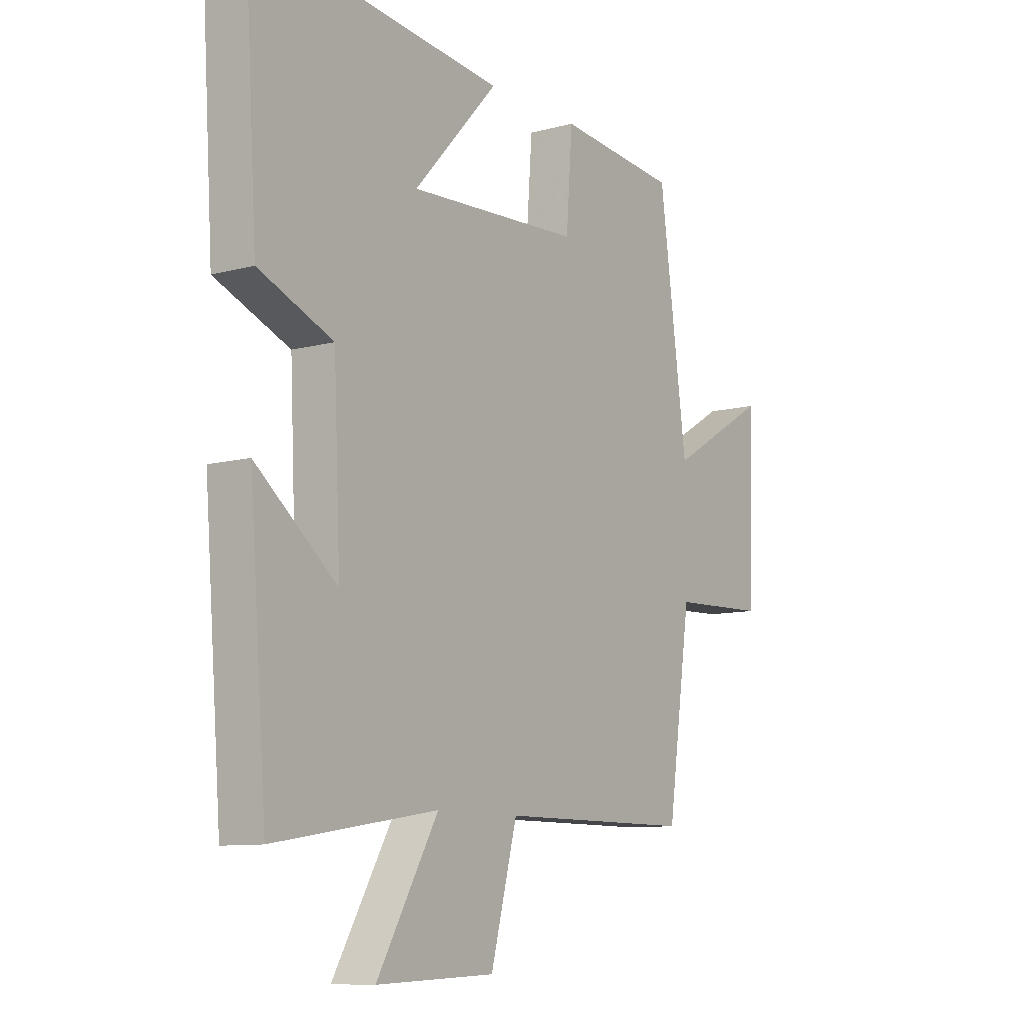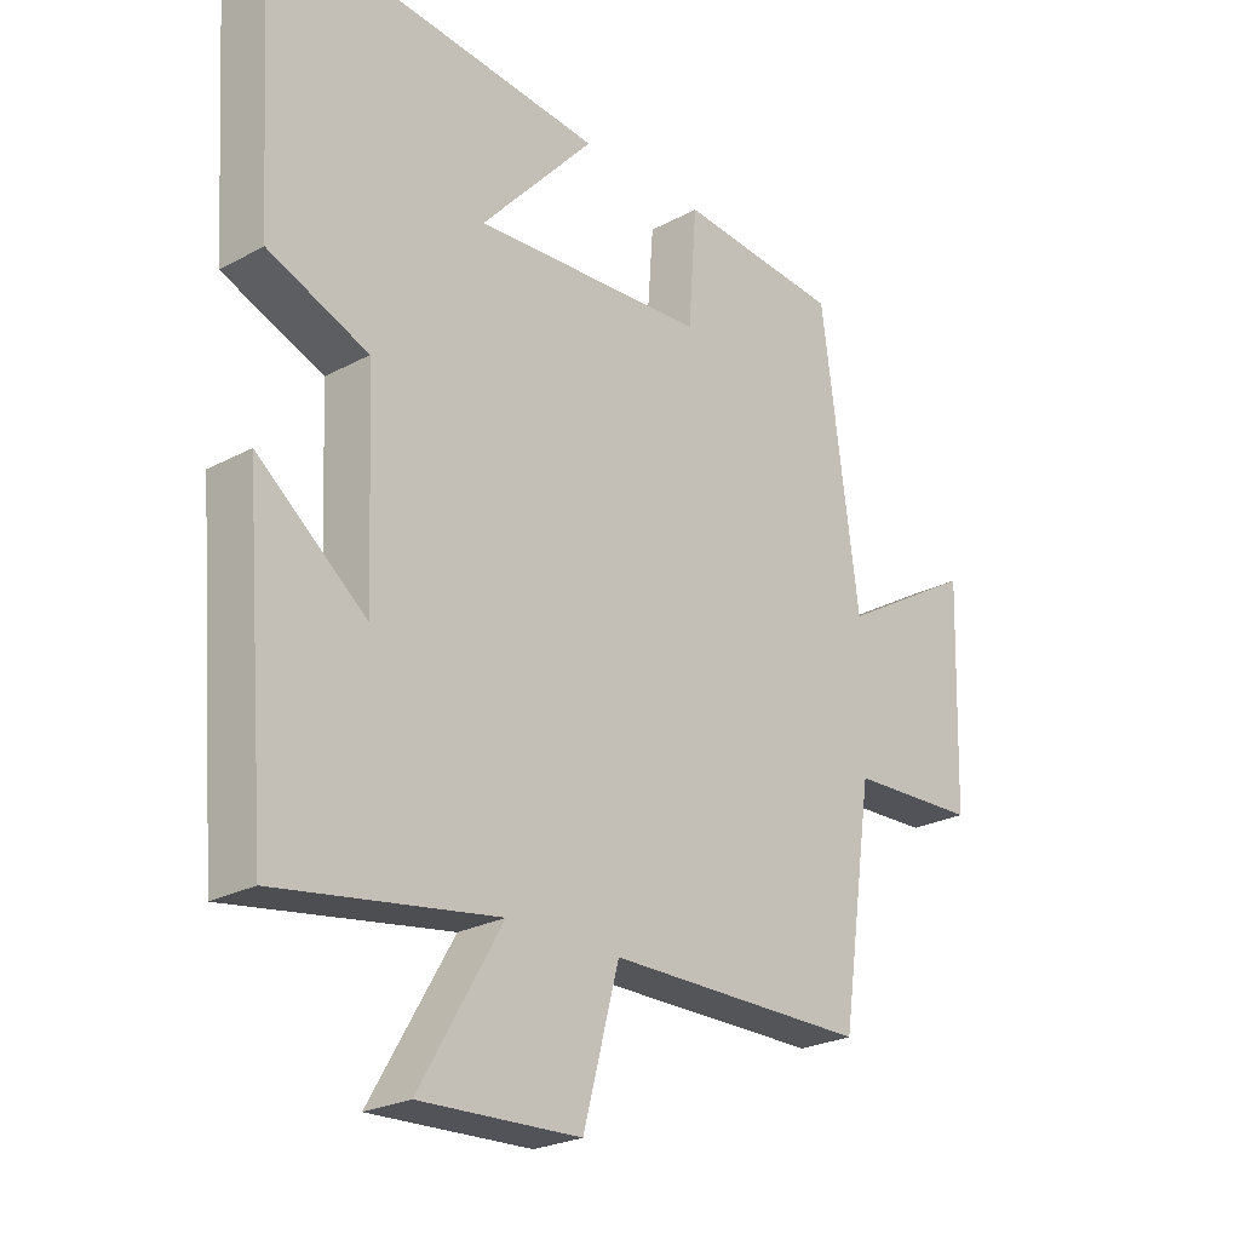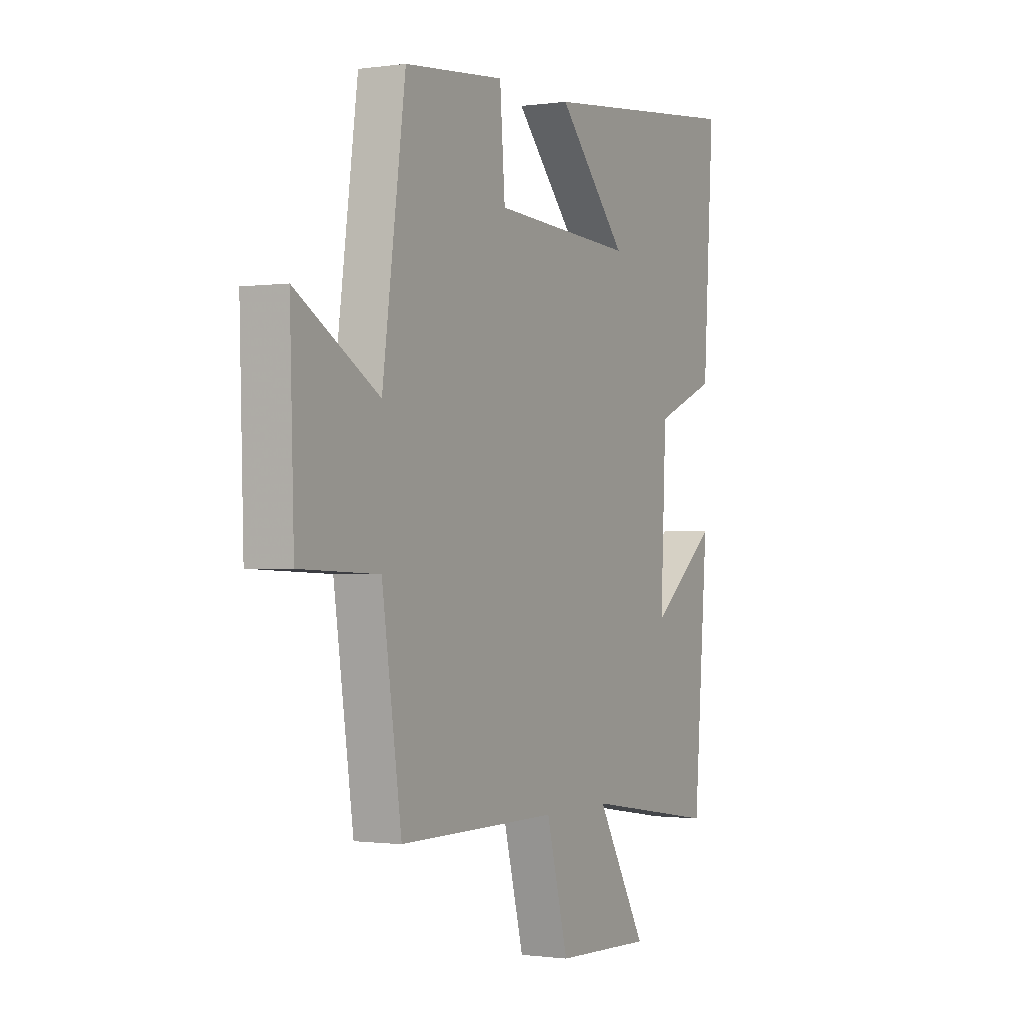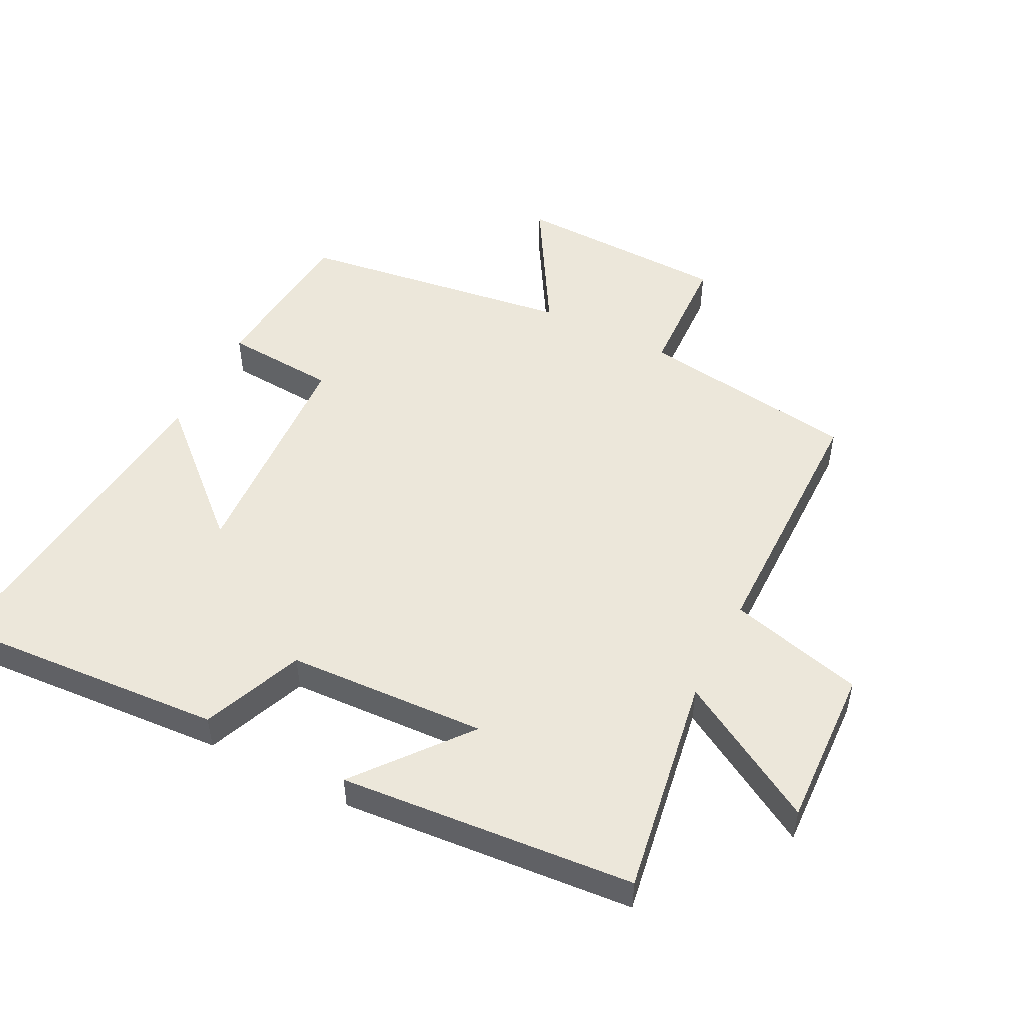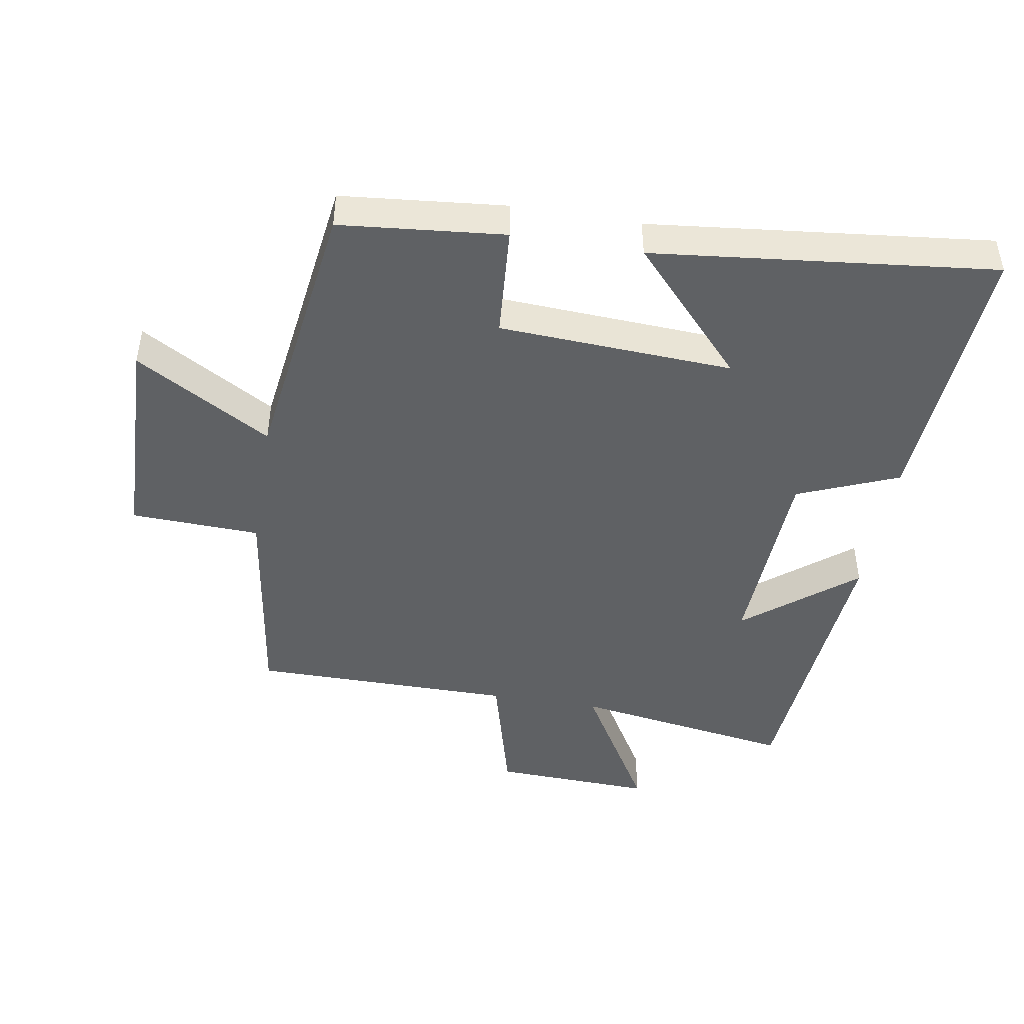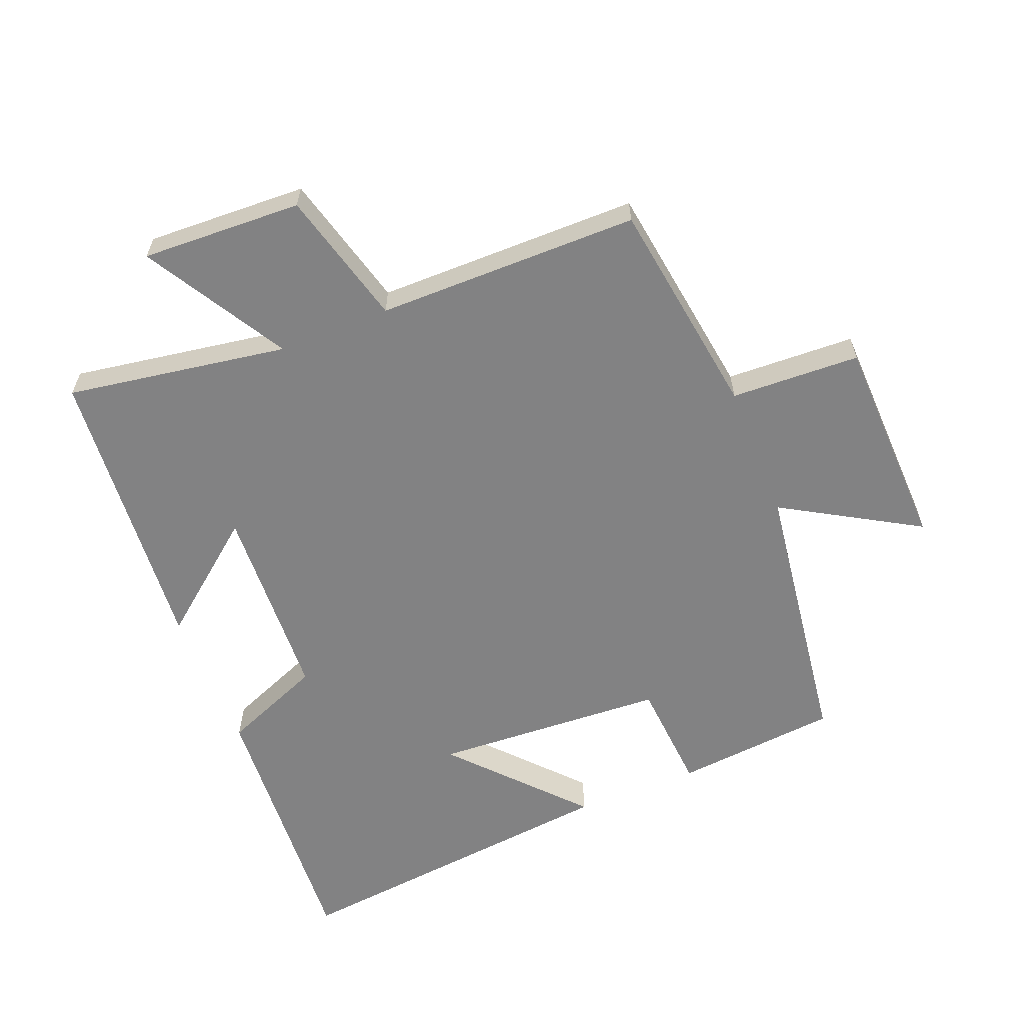
<metadata>
{"format":"obj","ext":"obj","renderer":"f3d","projection":"perspective","resolution":1024,"background":"white","views":[{"elev":-9.8,"azim":124.7,"up":"+Z"},{"elev":-24.4,"azim":131.6,"up":"+Z"},{"elev":-0.9,"azim":-62.2,"up":"+Z"},{"elev":50.4,"azim":116.8,"up":"+Y"},{"elev":-45.6,"azim":-9.5,"up":"+Y"},{"elev":-60.8,"azim":-158.2,"up":"+Y"}]}
</metadata>
<code>
v 0.464 0.07 -0.554
v 0.125 0.07 -0.5
v 0.252 0.07 -0.717
v 0.006 0.07 -0.707
v -0.049 0.07 -0.5
v -0.451 0.07 -0.499
v -0.5 0.07 -0.163
v -0.698 0.07 -0.155
v -0.708 0.07 0.175
v -0.5 0.07 0.053
v -0.442 0.07 0.476
v -0.191 0.07 0.5
v -0.178 0.07 0.328
v 0.18 0.07 0.308
v 0.005 0.07 0.5
v 0.527 0.07 0.556
v 0.5 0.07 0.131
v 0.346 0.07 0.068
v 0.332 0.07 -0.238
v 0.5 0.07 -0.103
v 0.464 0 -0.554
v 0.125 0 -0.5
v 0.252 0 -0.717
v 0.006 0 -0.707
v -0.049 0 -0.5
v -0.451 0 -0.499
v -0.5 0 -0.163
v -0.698 0 -0.155
v -0.708 0 0.175
v -0.5 0 0.053
v -0.442 0 0.476
v -0.191 0 0.5
v -0.178 0 0.328
v 0.18 0 0.308
v 0.005 0 0.5
v 0.527 0 0.556
v 0.5 0 0.131
v 0.346 0 0.068
v 0.332 0 -0.238
v 0.5 0 -0.103
f 19 20 1 2
f 18 19 2
f 16 17 18
f 16 18 2
f 14 15 16
f 14 16 2
f 13 14 2
f 10 11 12 13
f 10 13 2
f 7 8 9 10
f 5 6 7 10
f 5 10 2 3
f 3 4 5
f 22 21 40 39
f 22 39 38
f 38 37 36
f 22 38 36
f 36 35 34
f 22 36 34
f 22 34 33
f 33 32 31 30
f 22 33 30
f 30 29 28 27
f 30 27 26 25
f 23 22 30 25
f 25 24 23
f 1 21 22 2
f 2 22 23 3
f 3 23 24 4
f 4 24 25 5
f 5 25 26 6
f 6 26 27 7
f 7 27 28 8
f 8 28 29 9
f 9 29 30 10
f 10 30 31 11
f 11 31 32 12
f 12 32 33 13
f 13 33 34 14
f 14 34 35 15
f 15 35 36 16
f 16 36 37 17
f 17 37 38 18
f 18 38 39 19
f 19 39 40 20
f 20 40 21 1

</code>
